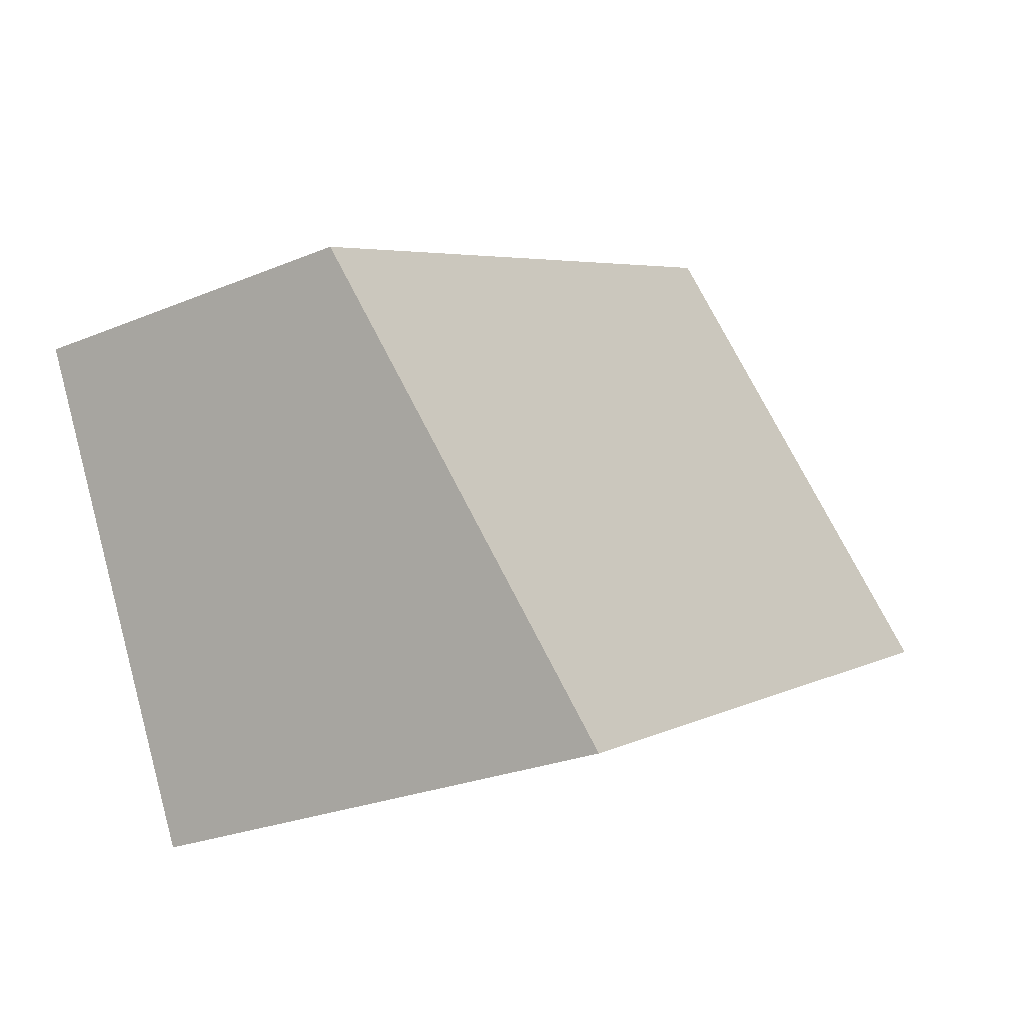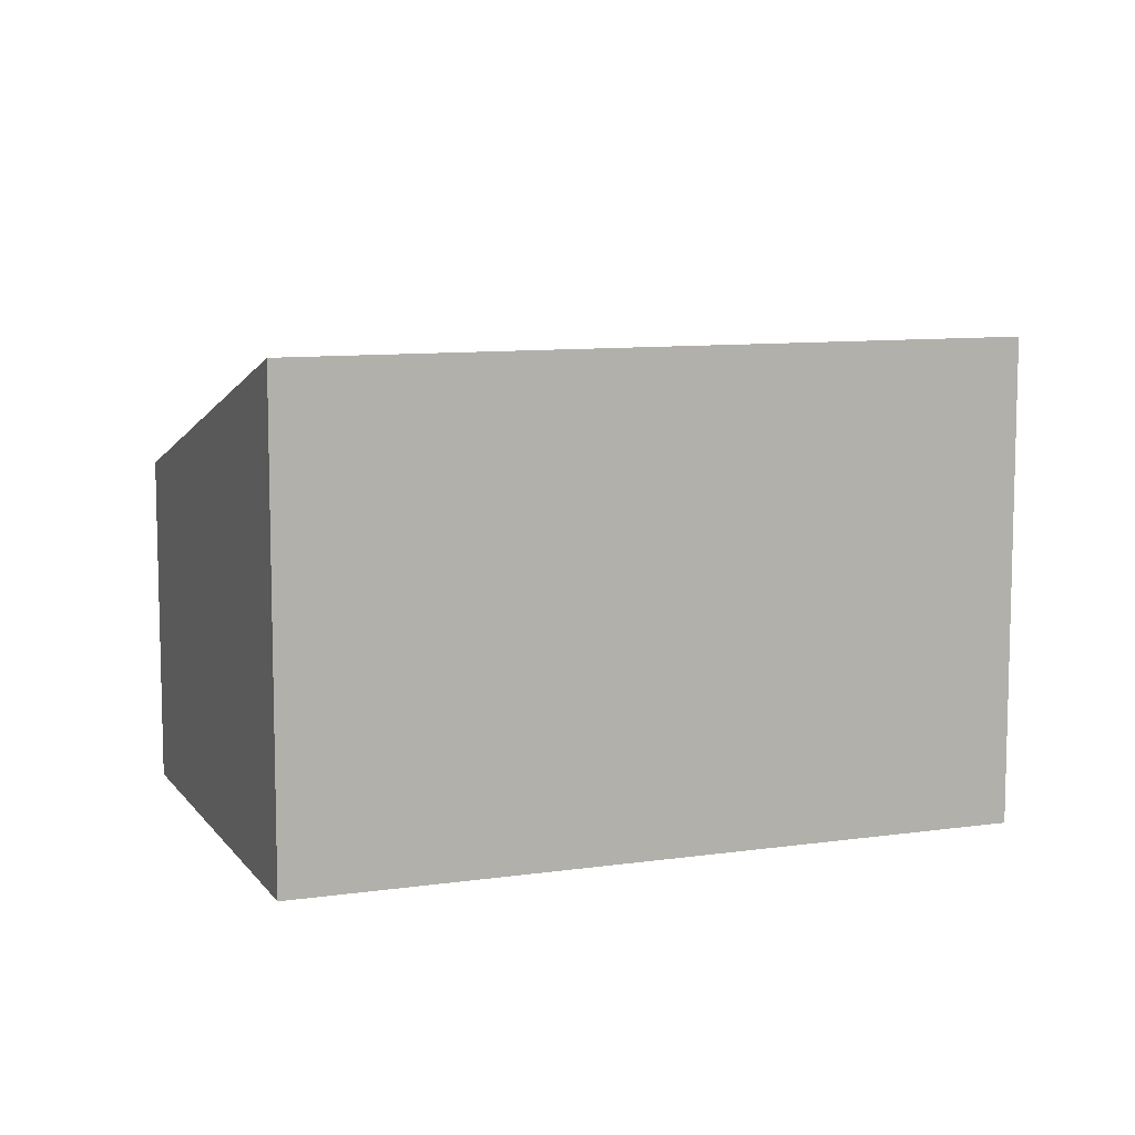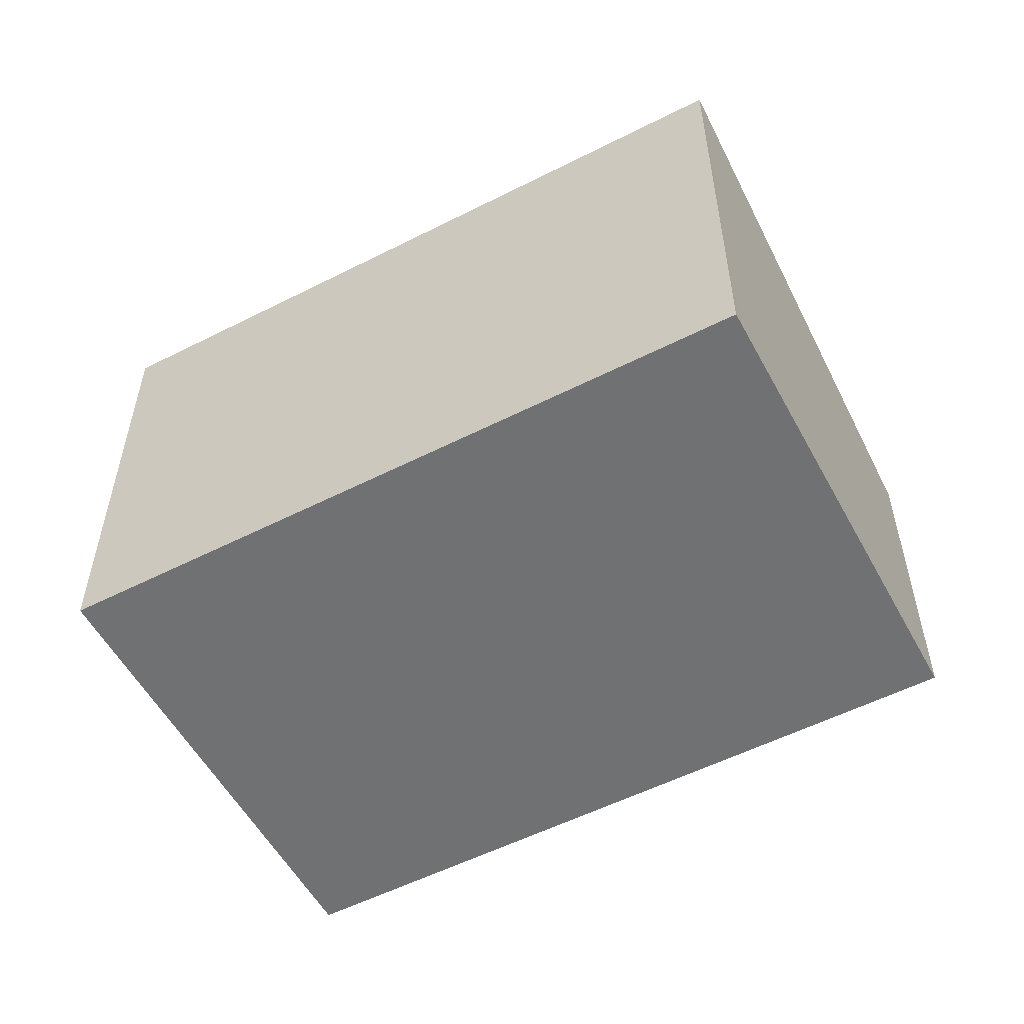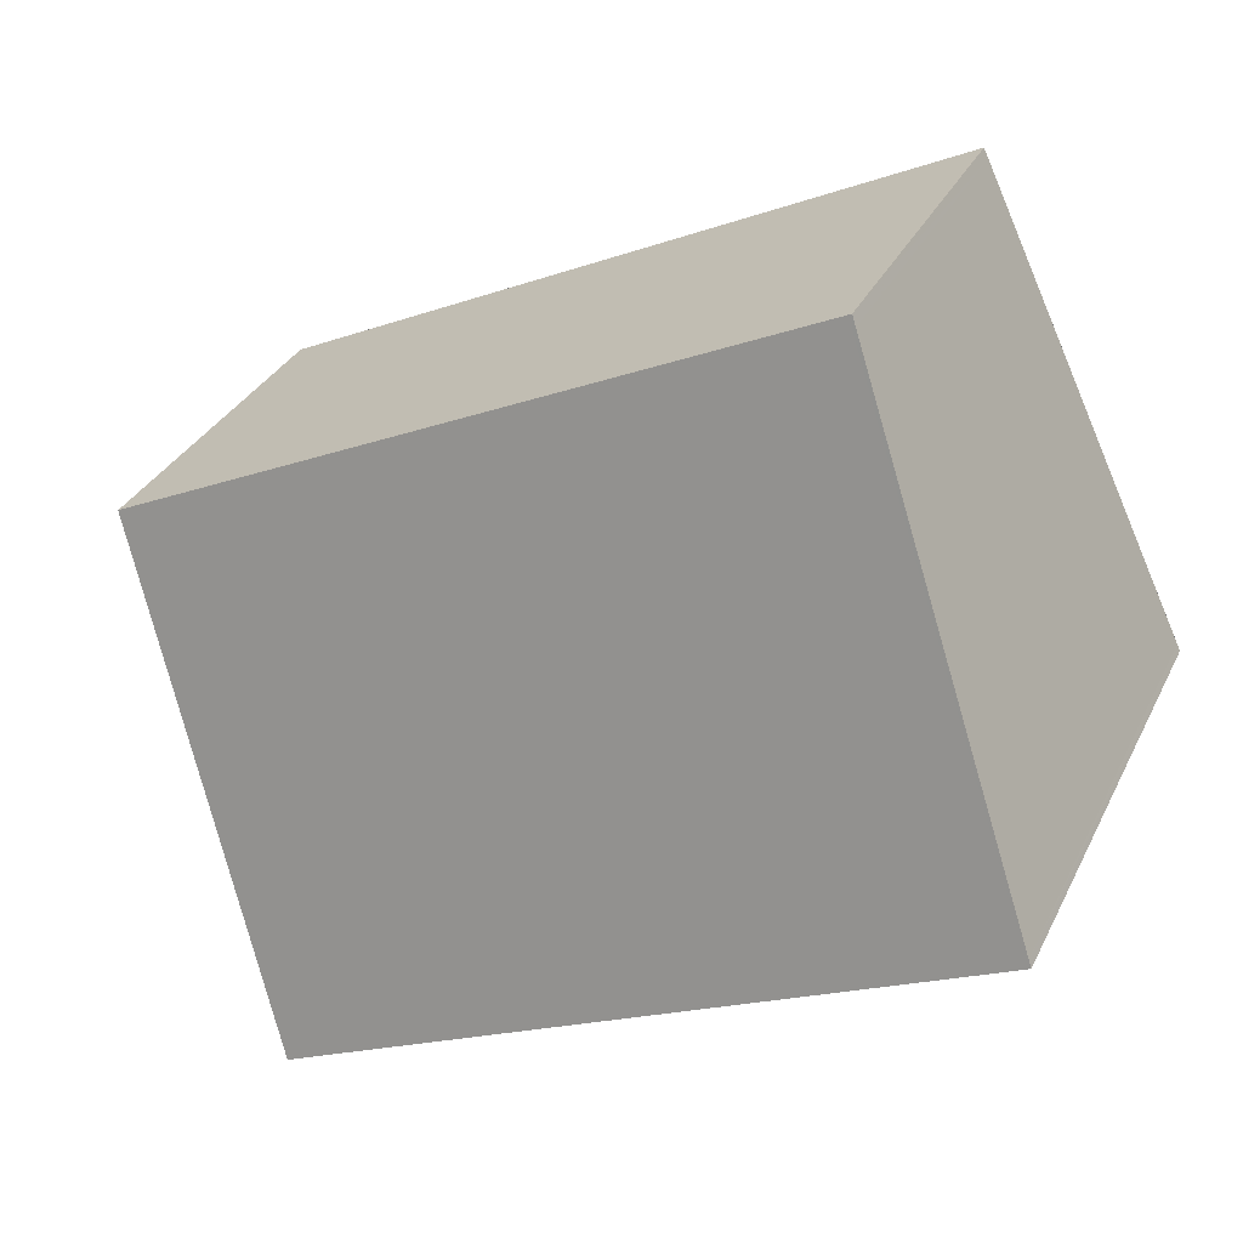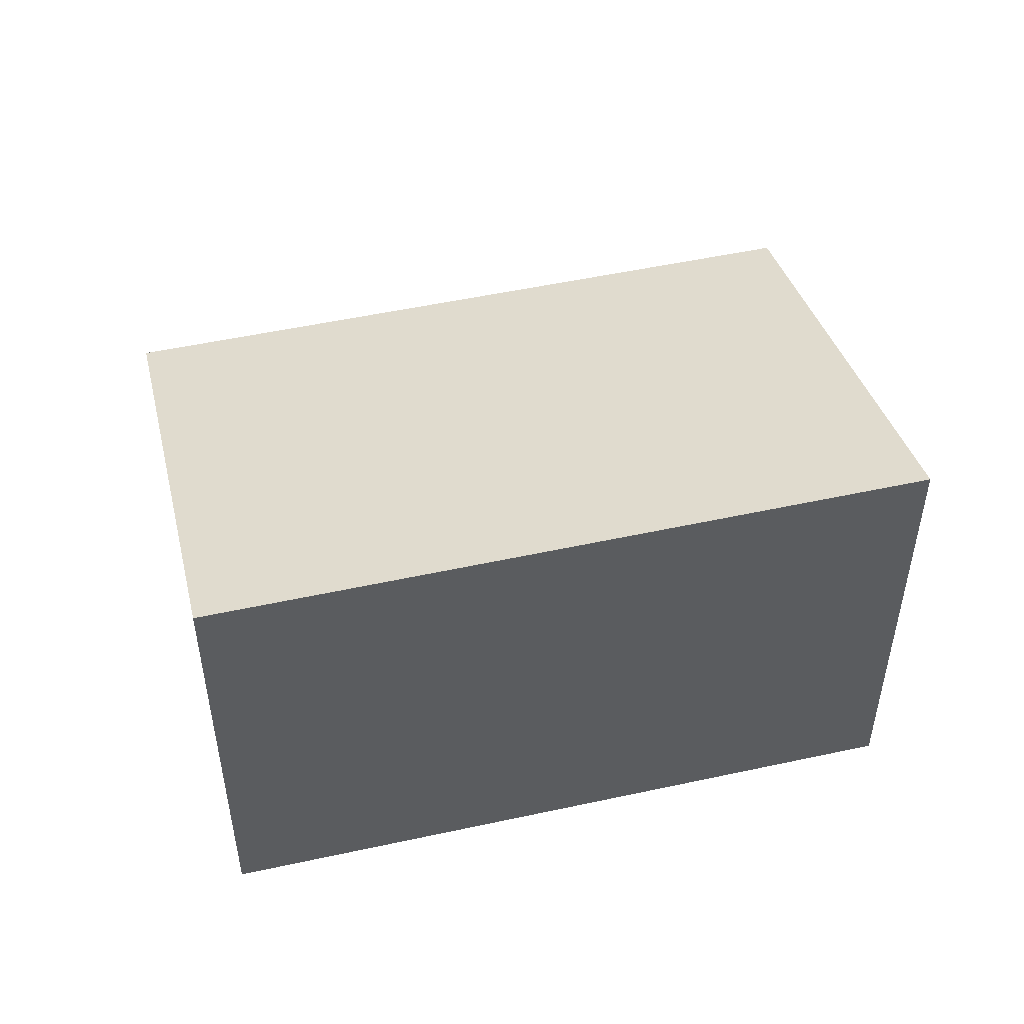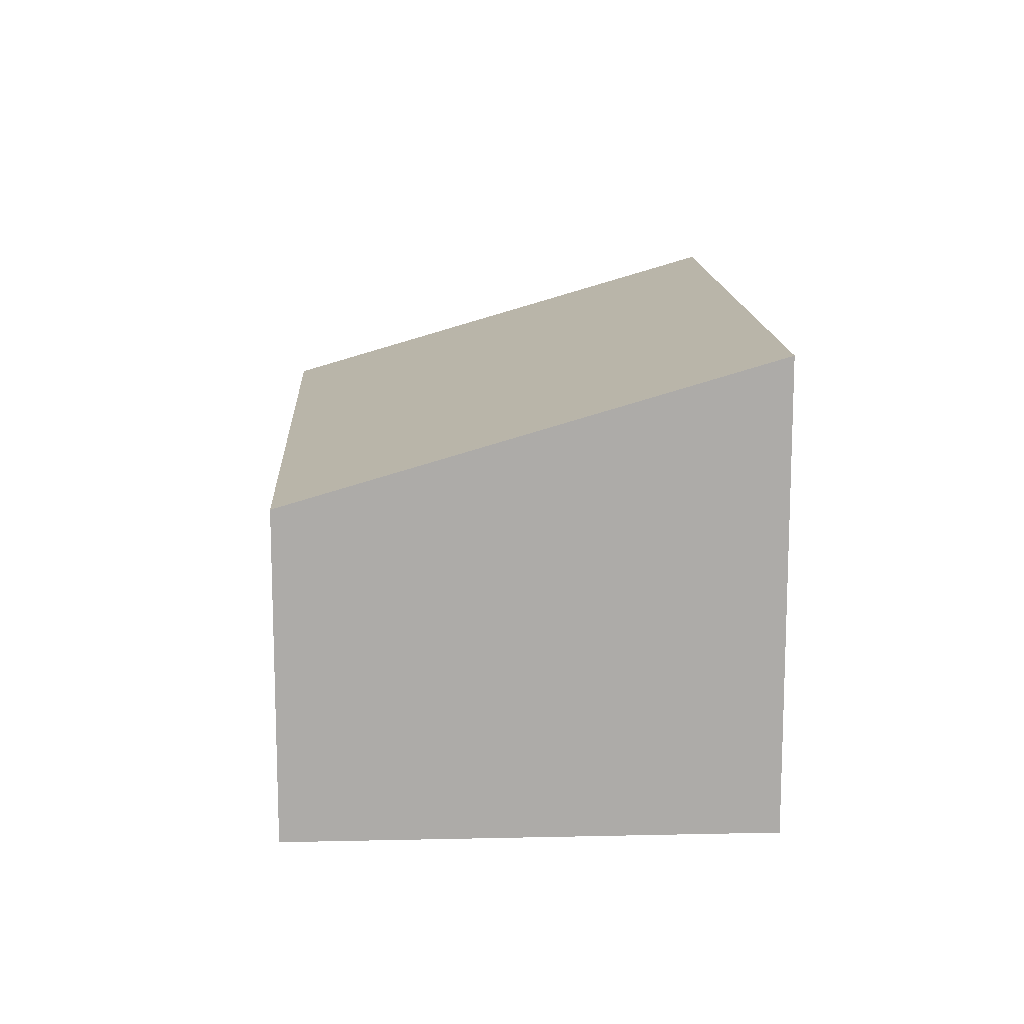
<metadata>
{"format":"obj","ext":"obj","renderer":"f3d","projection":"perspective","resolution":1024,"background":"white","views":[{"elev":-25.7,"azim":-56.4,"up":"+Y"},{"elev":9.1,"azim":4.7,"up":"+Z"},{"elev":-55.1,"azim":53.8,"up":"+Z"},{"elev":32.5,"azim":22.9,"up":"+Y"},{"elev":50.6,"azim":12.3,"up":"+Z"},{"elev":13.8,"azim":-67.2,"up":"+Z"}]}
</metadata>
<code>
v -2499 -1680 2.495
v -2494 -1678 2.508
v -2492 -1681 3.569
v -2497 -1683 3.558
v -2494 -1678 2.508
v -2492 -1681 3.569
v -2494 -1678 2.529
v -2494 -1678 2.529
v -2499 -1680 2.517
v -2497 -1683 3.558
v -2499 -1680 2.517
v -2499 -1680 2.495
v -2497 -1683 3.543
v -2497 -1683 3.543
v -2493 -1681 3.554
v -2492 -1681 3.554
v -2499 -1680 2.495
v -2499 -1680 2.495
v -2499 -1680 0
v -2499 -1680 0
v -2494 -1678 2.529
v -2494 -1678 2.508
v -2494 -1678 0
v -2494 -1678 0
v -2492 -1681 3.569
v -2492 -1681 3.569
v -2492 -1681 4.441e-16
v -2492 -1681 0
v -2497 -1683 3.543
v -2497 -1683 3.558
v -2497 -1683 0
v -2497 -1683 0
v -2494 -1678 2.508
v -2494 -1678 2.508
v -2494 -1678 0
v -2494 -1678 0
v -2497 -1683 3.558
v -2492 -1681 3.569
v -2492 -1681 0
v -2497 -1683 0
v -2492 -1681 3.554
v -2494 -1678 2.529
v -2494 -1678 0
v -2492 -1681 4.441e-16
v -2499 -1680 2.495
v -2499 -1680 2.517
v -2499 -1680 0
v -2499 -1680 0
v -2497 -1683 3.558
v -2497 -1683 3.558
v -2497 -1683 0
v -2497 -1683 0
v -2494 -1678 2.508
v -2499 -1680 2.495
v -2499 -1680 0
v -2494 -1678 0
v -2499 -1680 2.517
v -2497 -1683 3.543
v -2497 -1683 0
v -2499 -1680 0
v -2492 -1681 3.569
v -2492 -1681 3.554
v -2492 -1681 4.441e-16
v -2492 -1681 4.441e-16
v -2499 -1680 0
v -2494 -1678 0
v -2492 -1681 0
v -2497 -1683 0
f 12 5 8 11
f 8 5 2 7
f 16 3 6 15
f 15 6 10 14
f 14 10 4 13
f 11 9 1 12
f 13 9 11 14
f 14 11 8 15
f 15 8 7 16
f 18 19 20 17
f 22 23 24 21
f 26 27 28 25
f 30 31 32 29
f 34 35 36 33
f 38 39 40 37
f 42 43 44 41
f 46 47 48 45
f 50 51 52 49
f 54 55 56 53
f 58 59 60 57
f 62 63 64 61
f 66 67 68 65

</code>
